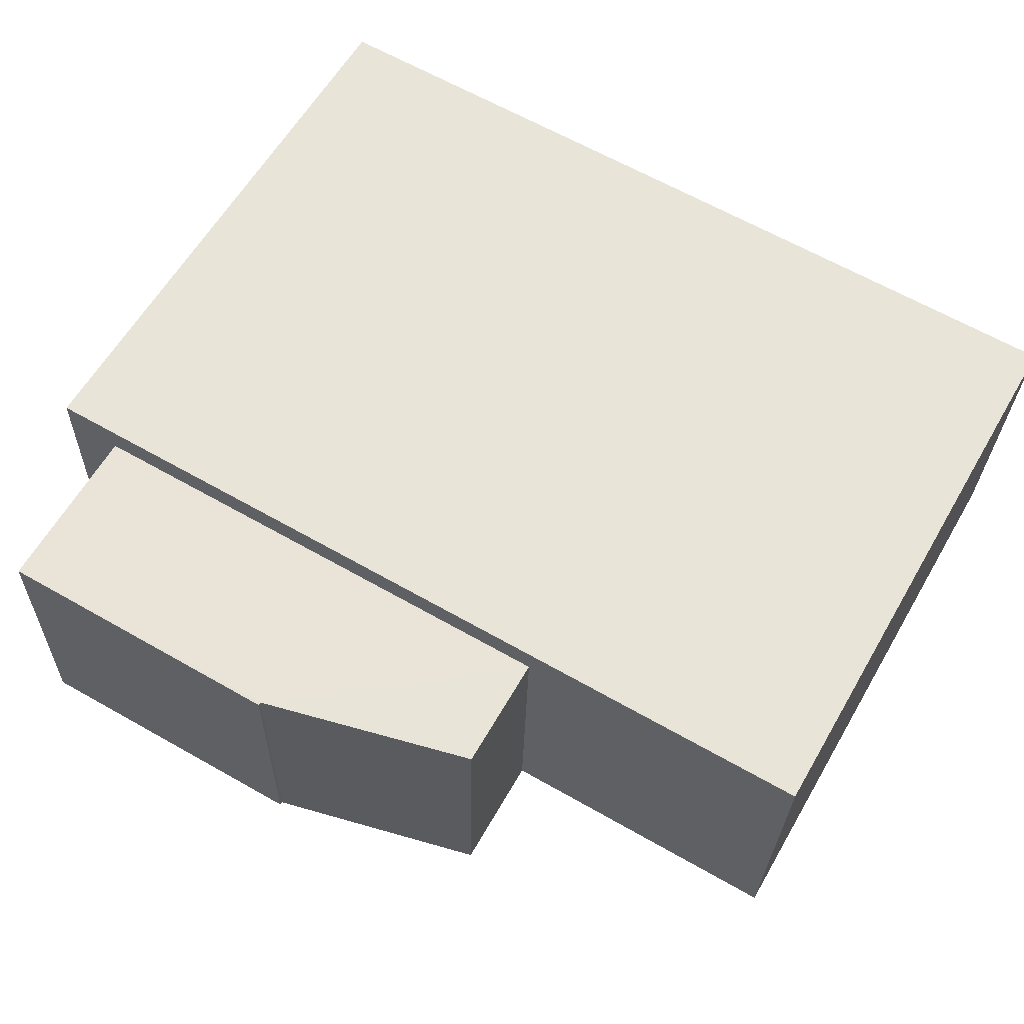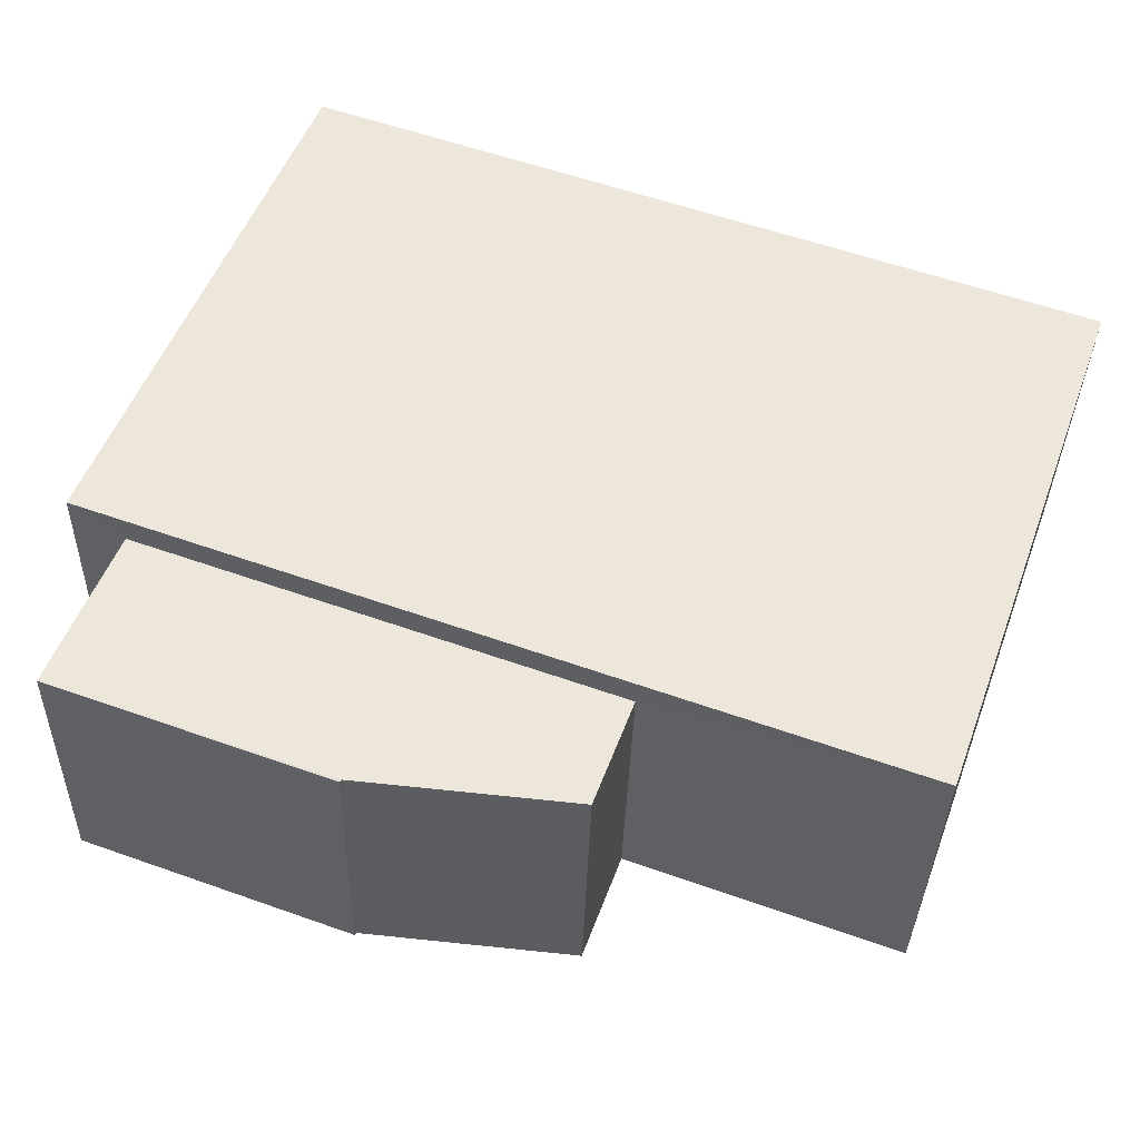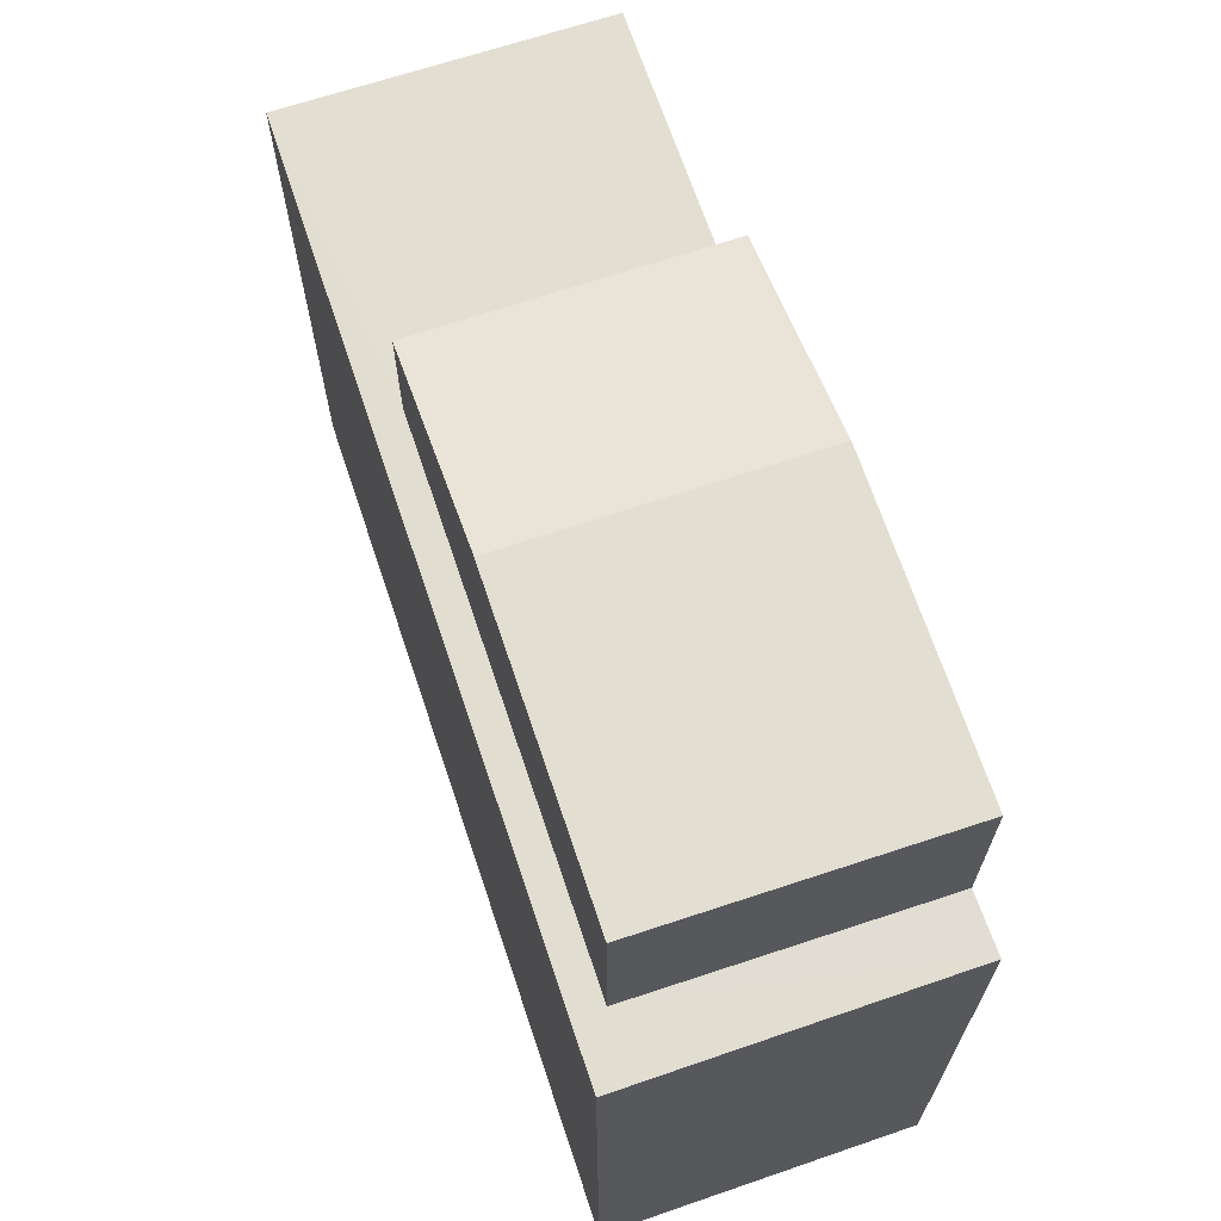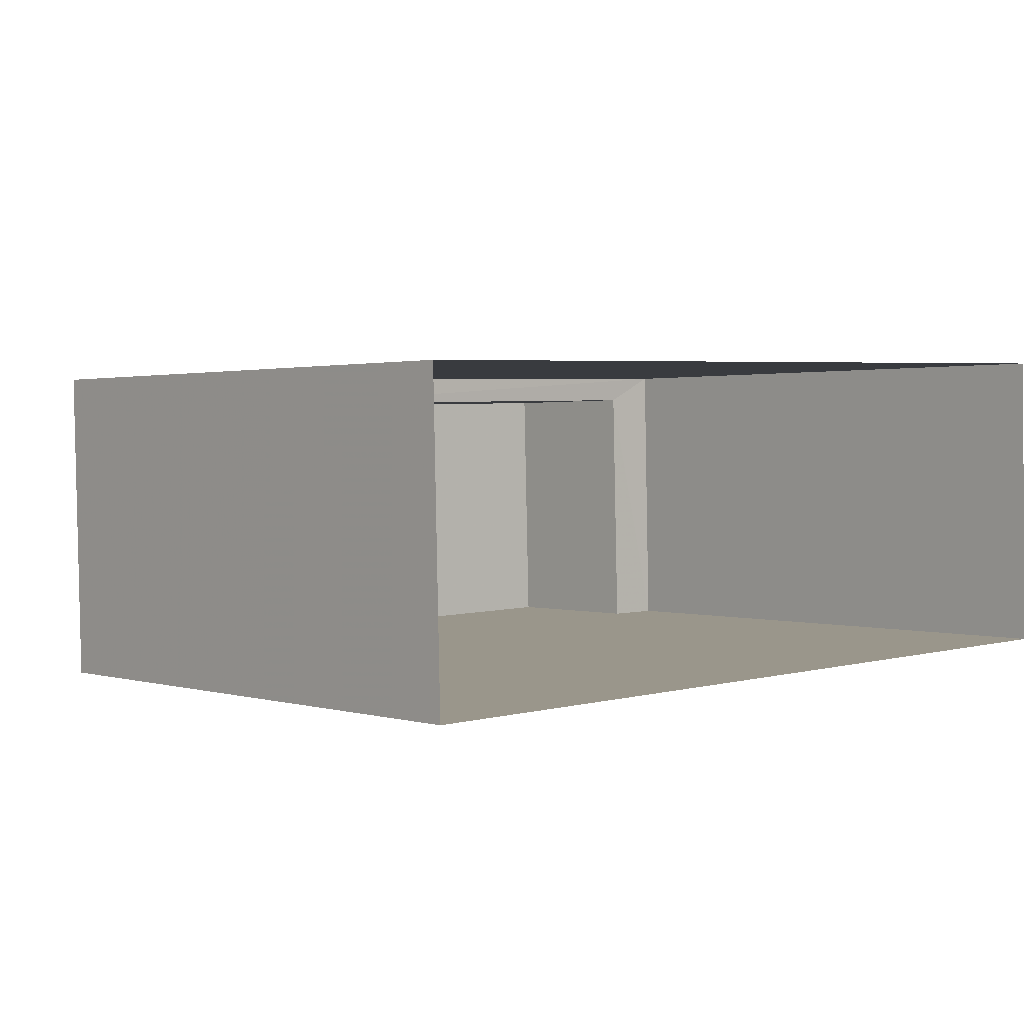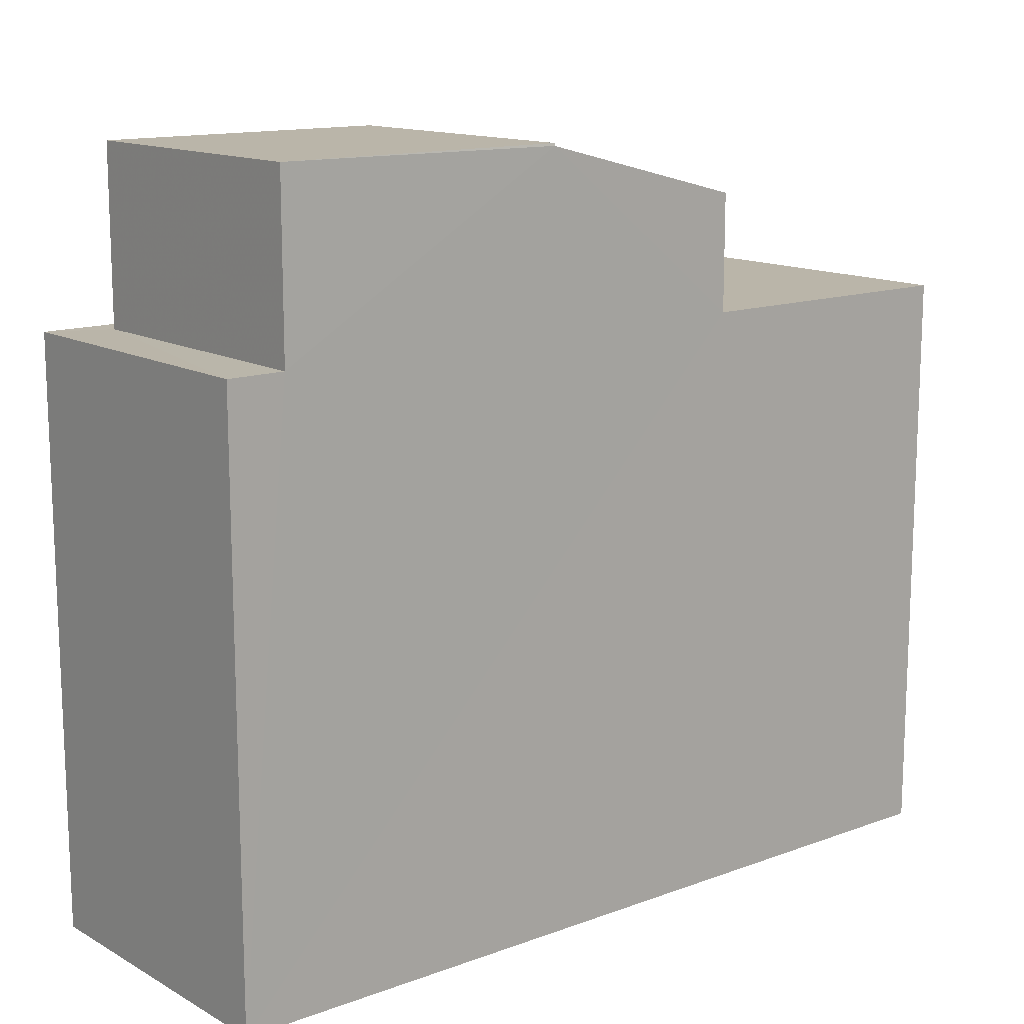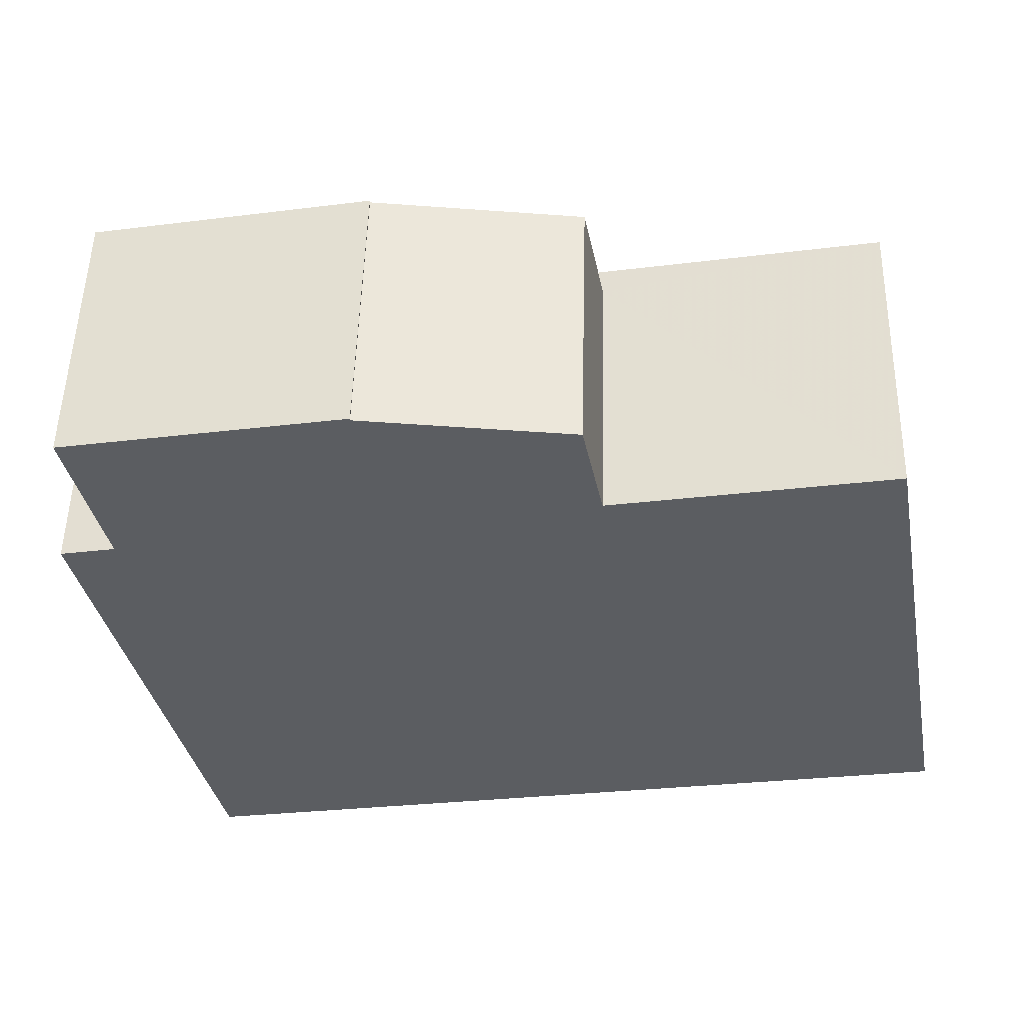
<metadata>
{"format":"obj","ext":"obj","renderer":"f3d","projection":"perspective","resolution":1024,"background":"white","views":[{"elev":60.6,"azim":29.9,"up":"+Y"},{"elev":52.5,"azim":20.2,"up":"+Y"},{"elev":67.8,"azim":-110.1,"up":"+Z"},{"elev":1.4,"azim":137.9,"up":"+Y"},{"elev":13.7,"azim":-40.9,"up":"+Z"},{"elev":-36.0,"azim":10.8,"up":"+Y"}]}
</metadata>
<code>
v -3.726e+05 -1.034e+05 32.5
v -3.726e+05 -1.034e+05 32.5
v -3.726e+05 -1.034e+05 32.5
v -3.726e+05 -1.034e+05 32.5
v -3.726e+05 -1.034e+05 44.88
v -3.726e+05 -1.034e+05 44.88
v -3.726e+05 -1.034e+05 44.88
v -3.726e+05 -1.034e+05 44.88
v -3.726e+05 -1.034e+05 44.84
v -3.726e+05 -1.034e+05 43.95
v -3.726e+05 -1.034e+05 43.95
v -3.726e+05 -1.034e+05 44.84
v -3.726e+05 -1.034e+05 42.07
v -3.726e+05 -1.034e+05 42.07
v -3.726e+05 -1.034e+05 42.07
v -3.726e+05 -1.034e+05 42.07
v -3.726e+05 -1.034e+05 42.07
v -3.726e+05 -1.034e+05 42.07
v -3.726e+05 -1.034e+05 42.07
v -3.726e+05 -1.034e+05 42.07
f 1 2 3
f 1 4 2
f 5 6 7
f 5 8 6
f 9 10 11
f 9 12 10
f 13 14 15
f 14 16 15
f 17 18 19
f 19 18 20
f 15 16 20
f 18 15 20
f 16 2 4
f 20 16 4
f 19 4 1
f 19 20 4
f 17 7 6
f 18 17 6
f 14 13 3
f 13 1 3
f 17 19 1
f 10 12 13
f 7 12 5
f 17 12 7
f 13 17 1
f 13 12 17
f 12 8 5
f 12 9 8
f 6 9 18
f 18 9 15
f 6 8 9
f 15 9 11
f 14 3 2
f 16 14 2
f 13 11 10
f 13 15 11

</code>
